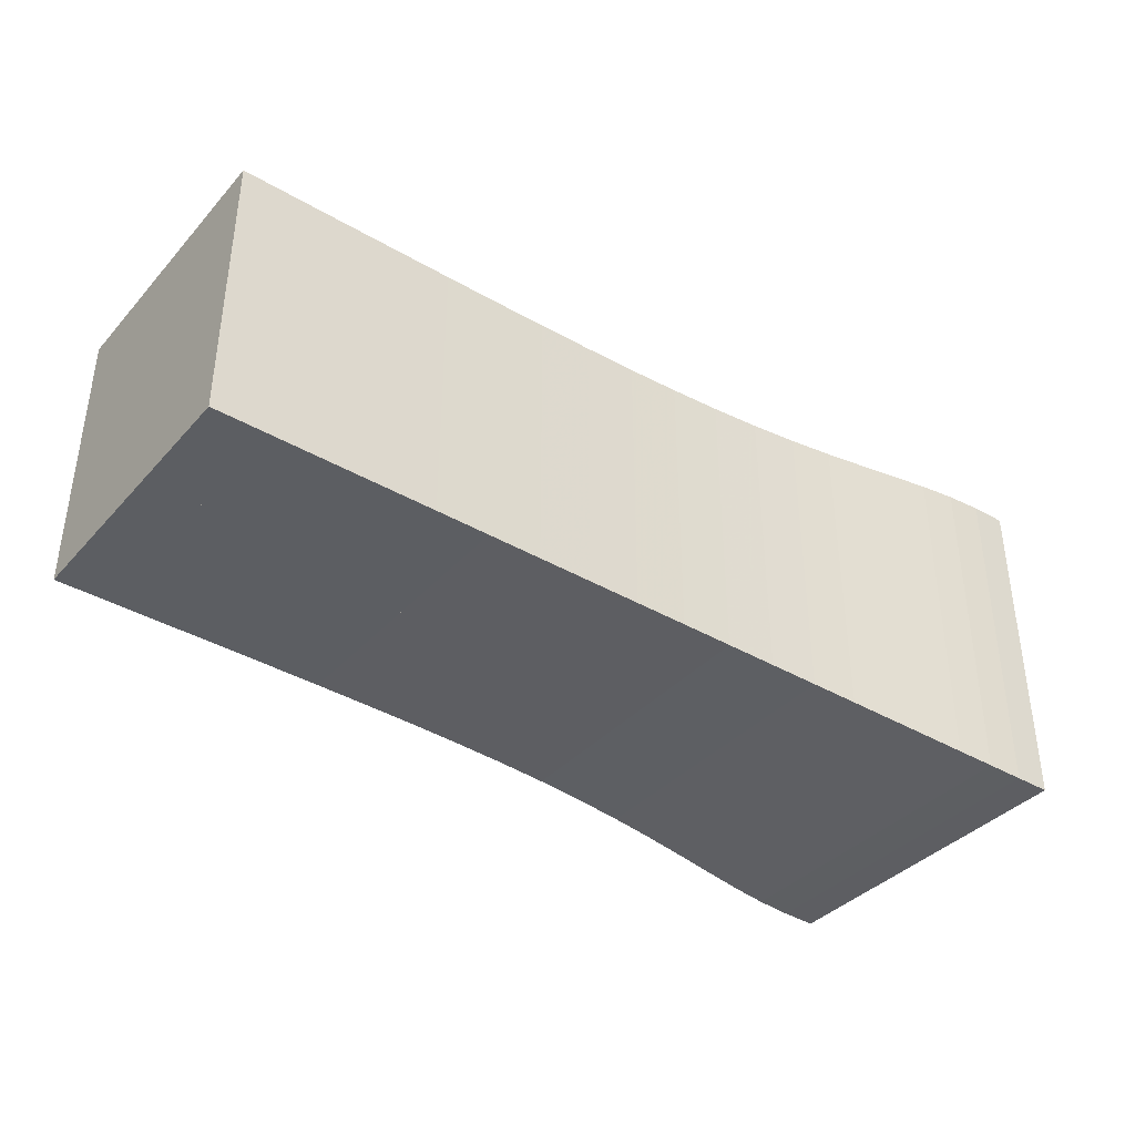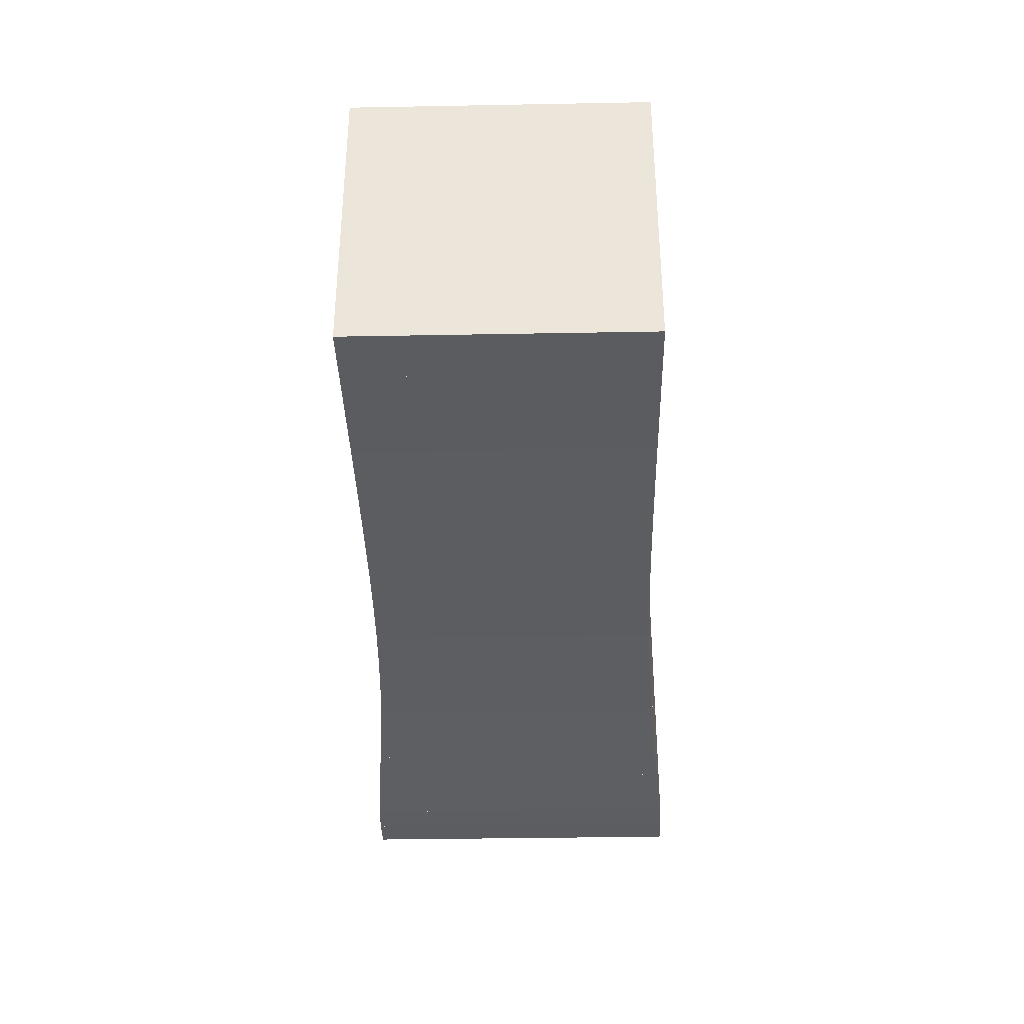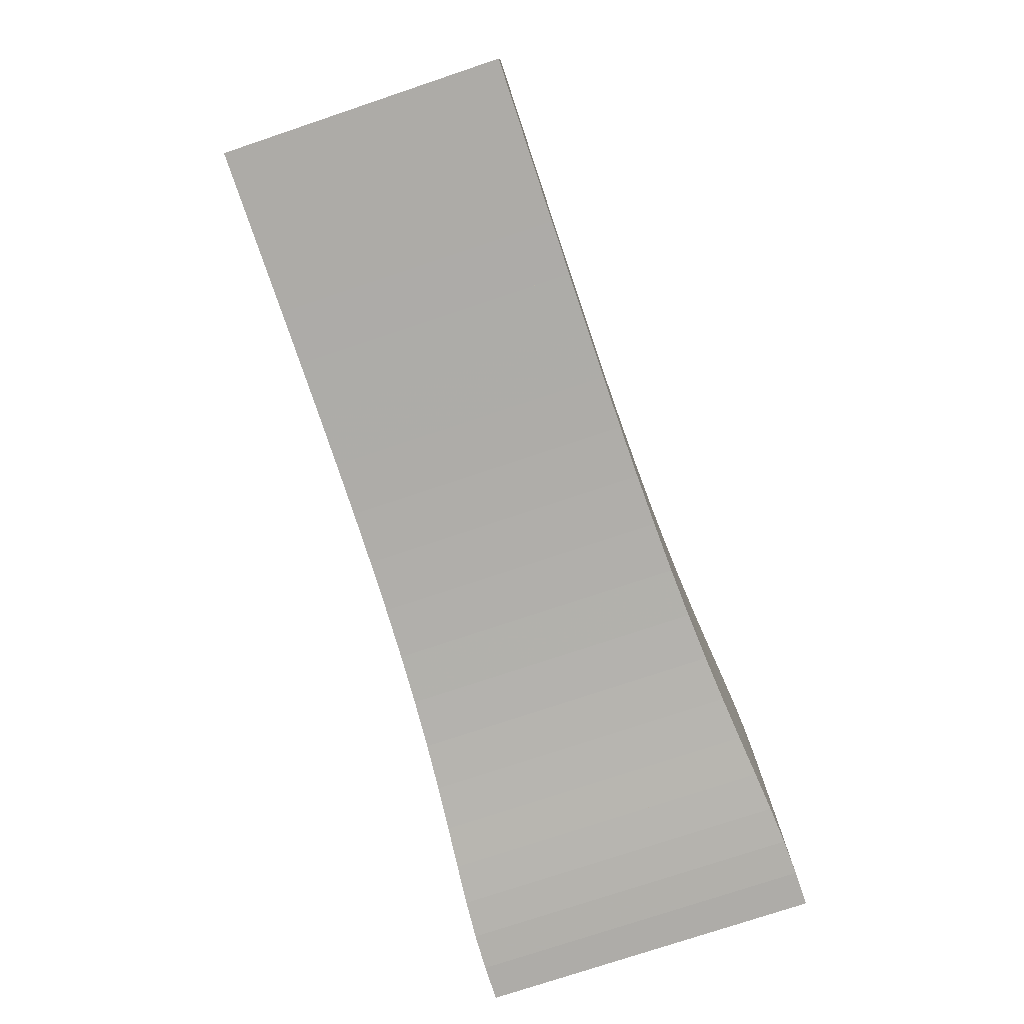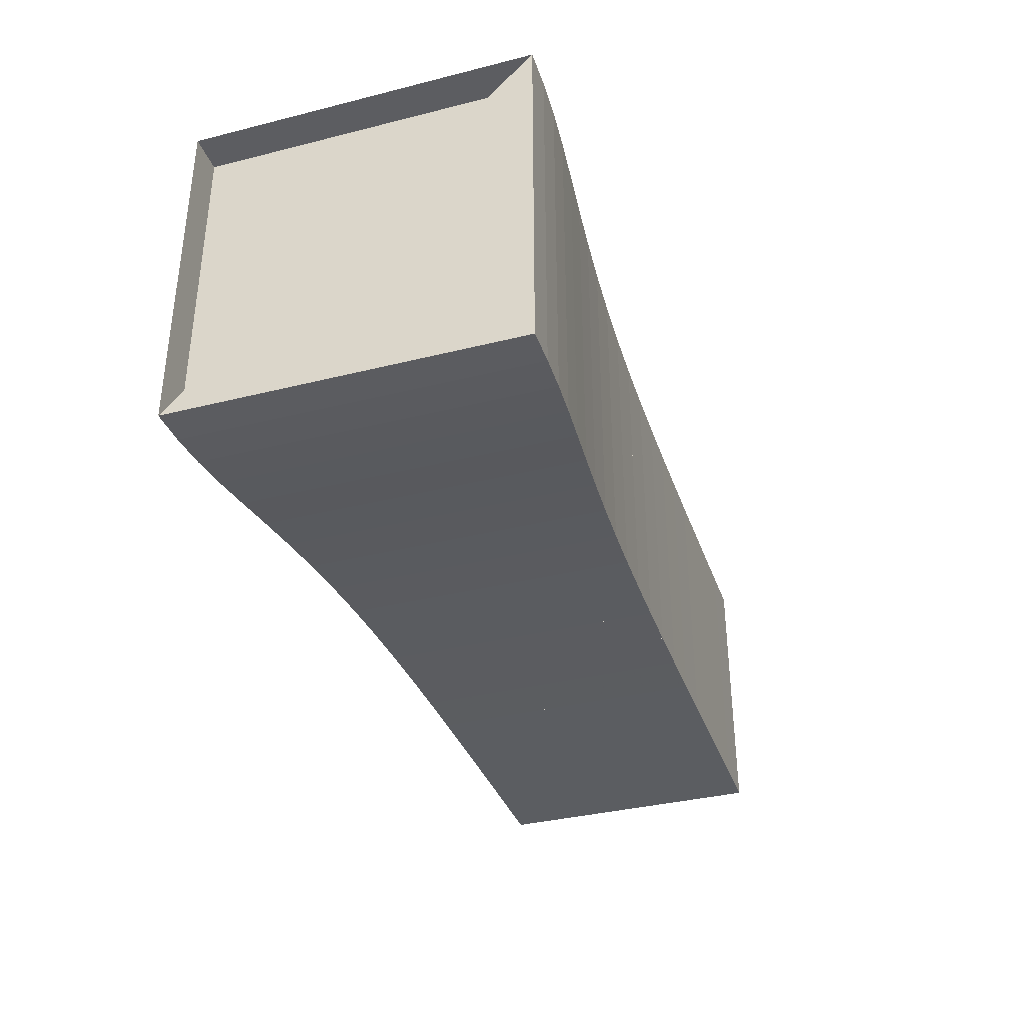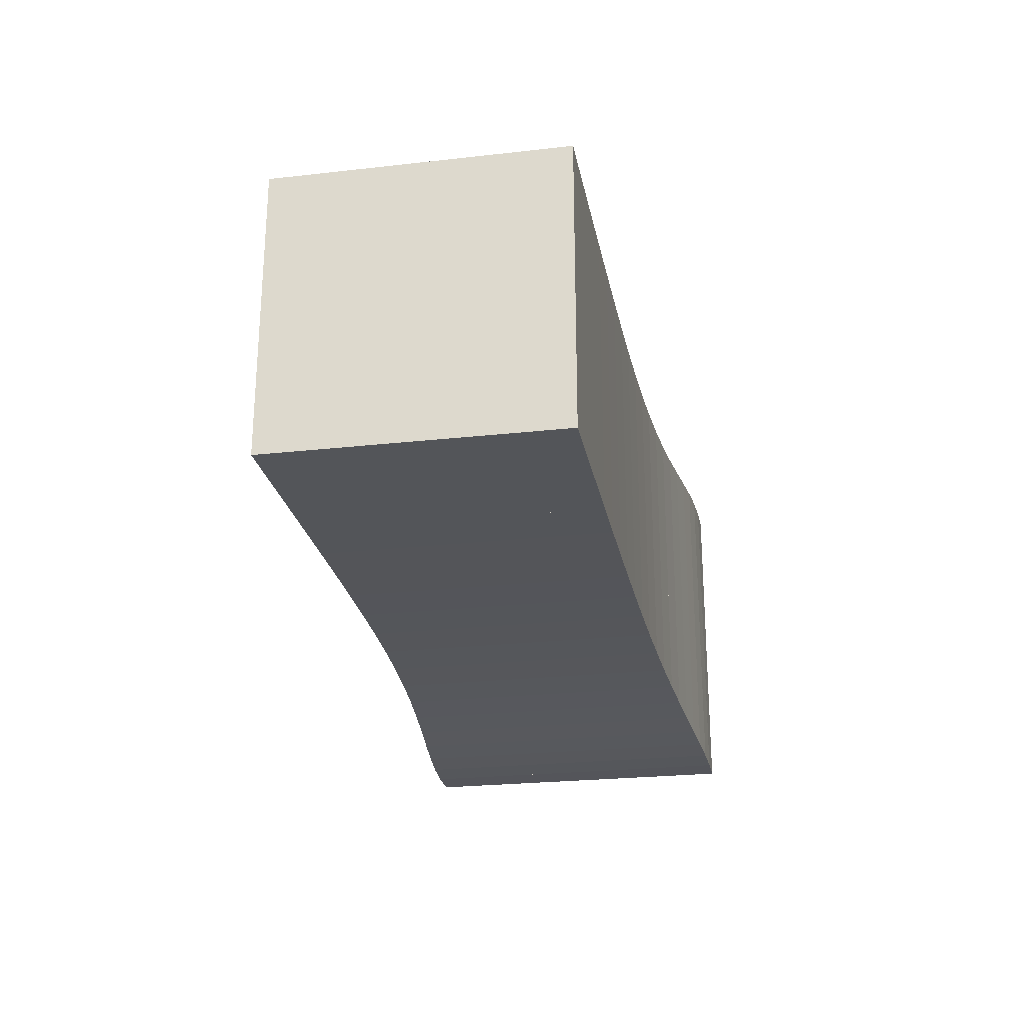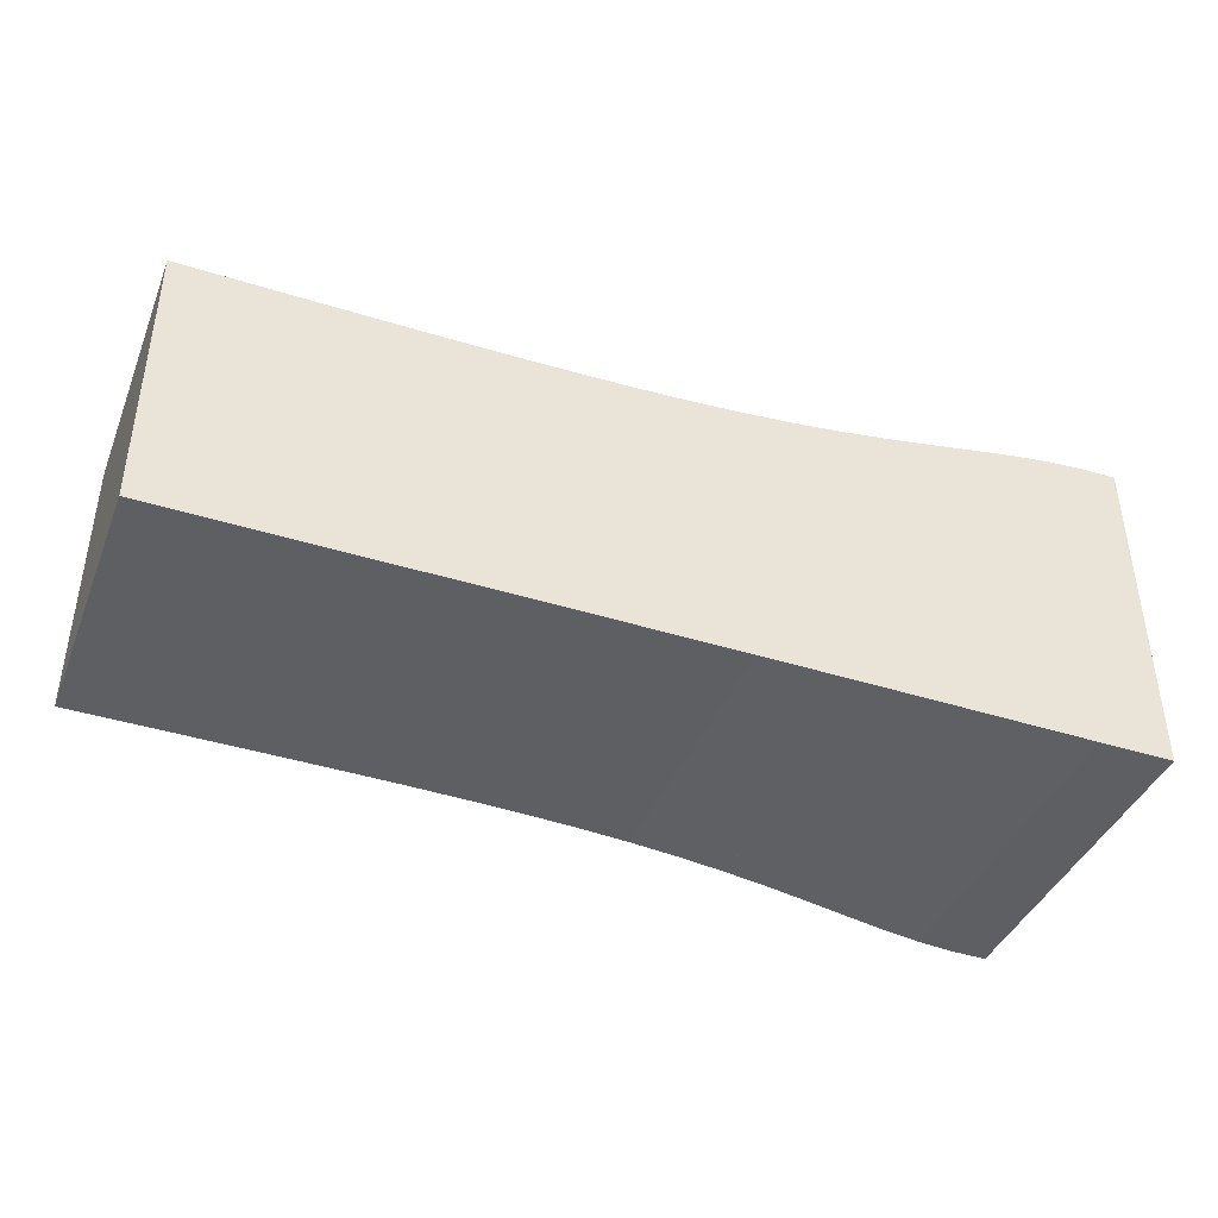
<metadata>
{"format":"obj","ext":"obj","renderer":"f3d","projection":"perspective","resolution":1024,"background":"white","views":[{"elev":-38.0,"azim":143.3,"up":"+Z"},{"elev":-35.2,"azim":91.4,"up":"+Z"},{"elev":-76.4,"azim":108.5,"up":"+Y"},{"elev":-35.7,"azim":-71.7,"up":"+Z"},{"elev":-24.4,"azim":100.5,"up":"+Z"},{"elev":-41.0,"azim":159.1,"up":"+Y"}]}
</metadata>
<code>
v 0 -0.25 -0.25
v 0 -0.25 0.25
v 0 0.25 0.25
v 0 0.25 -0.25
v 0.05285 -0.2495 -0.2495
v 0.05285 -0.2495 0.2495
v 0.05285 0.2495 0.2495
v 0.05285 0.2495 -0.2495
v 0.1067 -0.2472 -0.2472
v 0.1067 -0.2472 0.2472
v 0.1067 0.2472 0.2472
v 0.1067 0.2472 -0.2472
v 0.1624 -0.243 -0.243
v 0.1624 -0.243 0.243
v 0.1624 0.243 0.243
v 0.1624 0.243 -0.243
v 0.2207 -0.2376 -0.2376
v 0.2207 -0.2376 0.2376
v 0.2207 0.2376 0.2376
v 0.2207 0.2376 -0.2376
v 0.282 -0.2316 -0.2316
v 0.282 -0.2316 0.2316
v 0.282 0.2316 0.2316
v 0.282 0.2316 -0.2316
v 0.3466 -0.2257 -0.2257
v 0.3466 -0.2257 0.2257
v 0.3466 0.2257 0.2257
v 0.3466 0.2257 -0.2257
v 0.4144 -0.2203 -0.2203
v 0.4144 -0.2203 0.2203
v 0.4144 0.2203 0.2203
v 0.4144 0.2203 -0.2203
v 0.485 -0.2157 -0.2157
v 0.485 -0.2157 0.2157
v 0.485 0.2157 0.2157
v 0.485 0.2157 -0.2157
v 0.5581 -0.2121 -0.2121
v 0.5581 -0.2121 0.2121
v 0.5581 0.2121 0.2121
v 0.5581 0.2121 -0.2121
v 0.6331 -0.2094 -0.2094
v 0.6331 -0.2094 0.2094
v 0.6331 0.2094 0.2094
v 0.6331 0.2094 -0.2094
v 0.7096 -0.2075 -0.2075
v 0.7096 -0.2075 0.2075
v 0.7096 0.2075 0.2075
v 0.7096 0.2075 -0.2075
v 0.7869 -0.2062 -0.2062
v 0.7869 -0.2062 0.2062
v 0.7869 0.2062 0.2062
v 0.7869 0.2062 -0.2062
v 0.8649 -0.2053 -0.2053
v 0.8649 -0.2053 0.2053
v 0.8649 0.2053 0.2053
v 0.8649 0.2053 -0.2053
v 0.9434 -0.2048 -0.2048
v 0.9434 -0.2048 0.2048
v 0.9434 0.2048 0.2048
v 0.9434 0.2048 -0.2048
v 1.022 -0.2045 -0.2045
v 1.022 -0.2045 0.2045
v 1.022 0.2045 0.2045
v 1.022 0.2045 -0.2045
v 1.101 -0.2043 -0.2043
v 1.101 -0.2043 0.2043
v 1.101 0.2043 0.2043
v 1.101 0.2043 -0.2043
v 1.18 -0.2042 -0.2042
v 1.18 -0.2042 0.2042
v 1.18 0.2042 0.2042
v 1.18 0.2042 -0.2042
v 1.259 -0.2042 -0.2042
v 1.259 -0.2042 0.2042
v 1.259 0.2042 0.2042
v 1.259 0.2042 -0.2042
v 1.338 -0.2041 -0.2041
v 1.338 -0.2041 0.2041
v 1.338 0.2041 0.2041
v 1.338 0.2041 -0.2041
f 1 2 4 5
f 5 6 7 8
f 5 6 2 1
f 6 7 3 2
f 7 8 4 3
f 8 5 1 4
f 9 10 11 12
f 9 10 6 5
f 10 11 7 6
f 11 12 8 7
f 12 9 5 8
f 13 14 15 16
f 13 14 10 9
f 14 15 11 10
f 15 16 12 11
f 16 13 9 12
f 17 18 19 20
f 17 18 14 13
f 18 19 15 14
f 19 20 16 15
f 20 17 13 16
f 21 22 23 24
f 21 22 18 17
f 22 23 19 18
f 23 24 20 19
f 24 21 17 20
f 25 26 27 28
f 25 26 22 21
f 26 27 23 22
f 27 28 24 23
f 28 25 21 24
f 29 30 31 32
f 29 30 26 25
f 30 31 27 26
f 31 32 28 27
f 32 29 25 28
f 33 34 35 36
f 33 34 30 29
f 34 35 31 30
f 35 36 32 31
f 36 33 29 32
f 37 38 39 40
f 37 38 34 33
f 38 39 35 34
f 39 40 36 35
f 40 37 33 36
f 41 42 43 44
f 41 42 38 37
f 42 43 39 38
f 43 44 40 39
f 44 41 37 40
f 45 46 47 48
f 45 46 42 41
f 46 47 43 42
f 47 48 44 43
f 48 45 41 44
f 49 50 51 52
f 49 50 46 45
f 50 51 47 46
f 51 52 48 47
f 52 49 45 48
f 53 54 55 56
f 53 54 50 49
f 54 55 51 50
f 55 56 52 51
f 56 53 49 52
f 57 58 59 60
f 57 58 54 53
f 58 59 55 54
f 59 60 56 55
f 60 57 53 56
f 61 62 63 64
f 61 62 58 57
f 62 63 59 58
f 63 64 60 59
f 64 61 57 60
f 65 66 67 68
f 65 66 62 61
f 66 67 63 62
f 67 68 64 63
f 68 65 61 64
f 69 70 71 72
f 69 70 66 65
f 70 71 67 66
f 71 72 68 67
f 72 69 65 68
f 73 74 75 76
f 73 74 70 69
f 74 75 71 70
f 75 76 72 71
f 76 73 69 72
f 77 78 79 80
f 77 78 74 73
f 78 79 75 74
f 79 80 76 75
f 80 77 73 76

</code>
